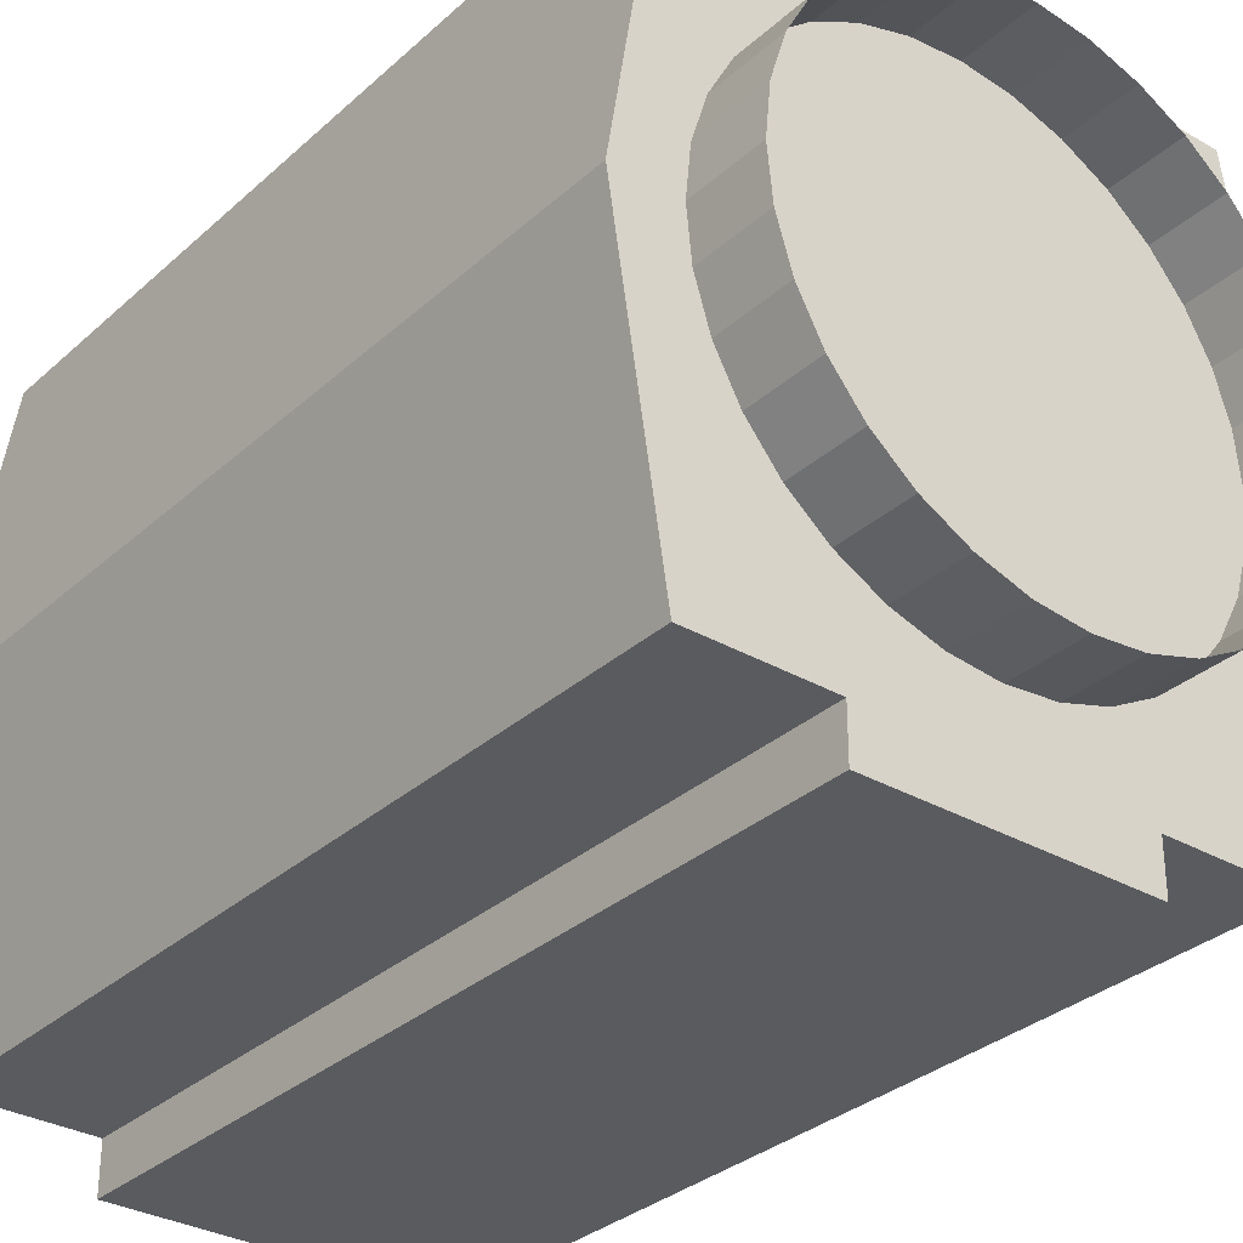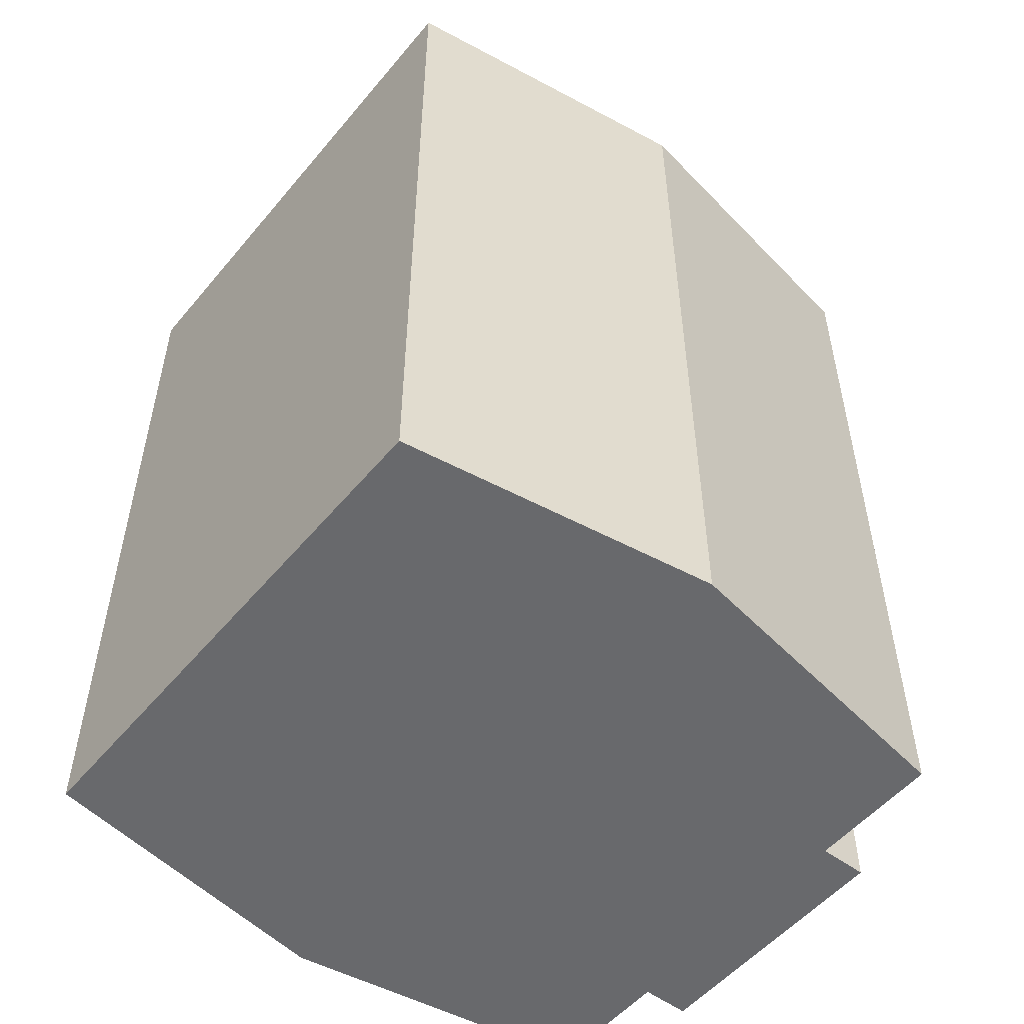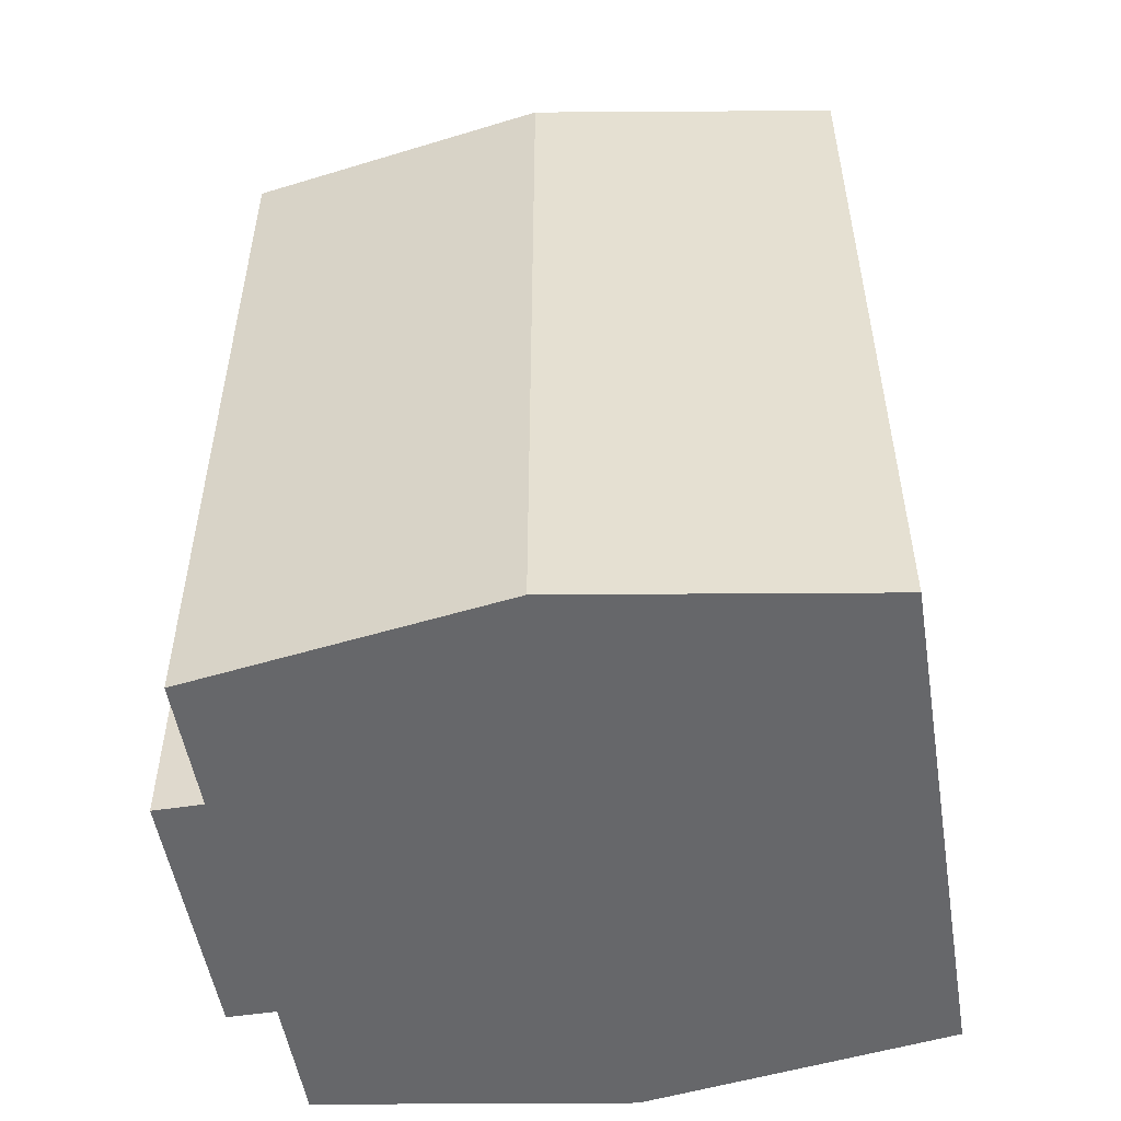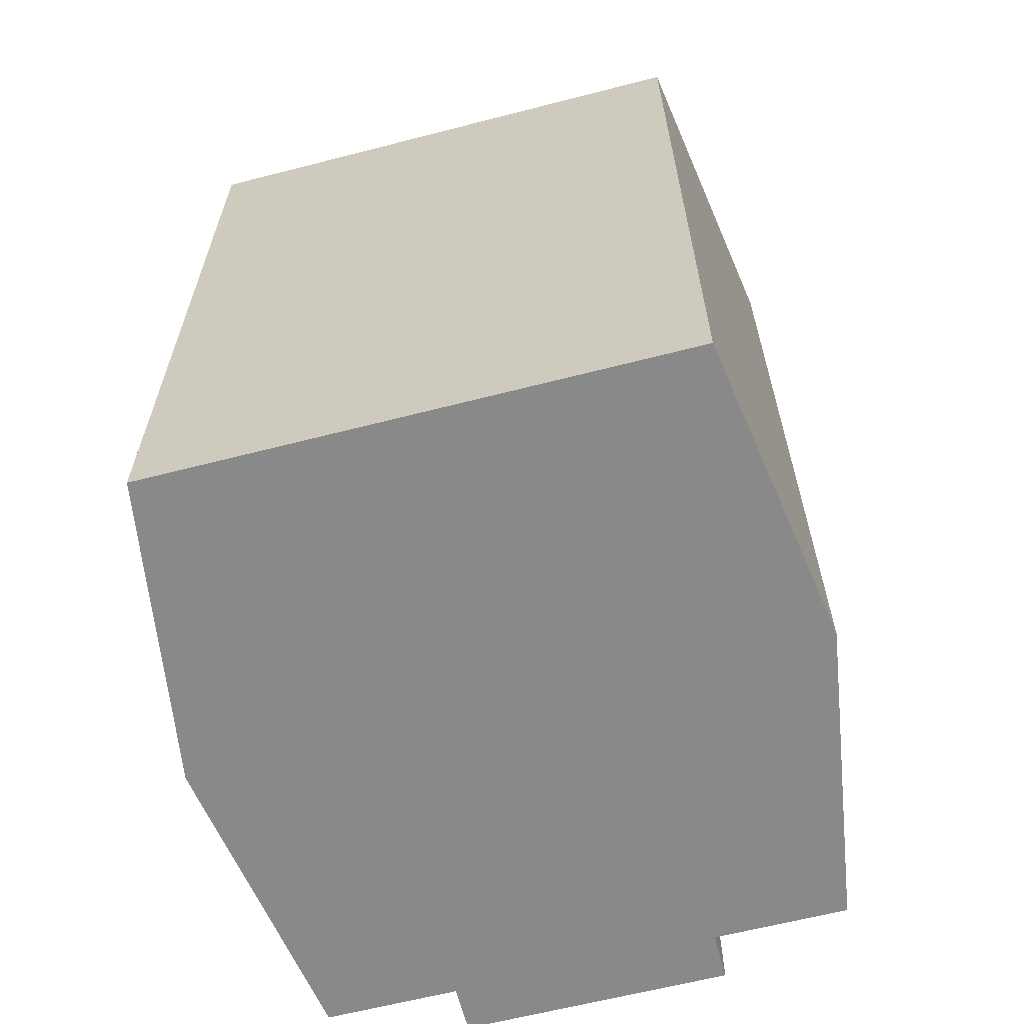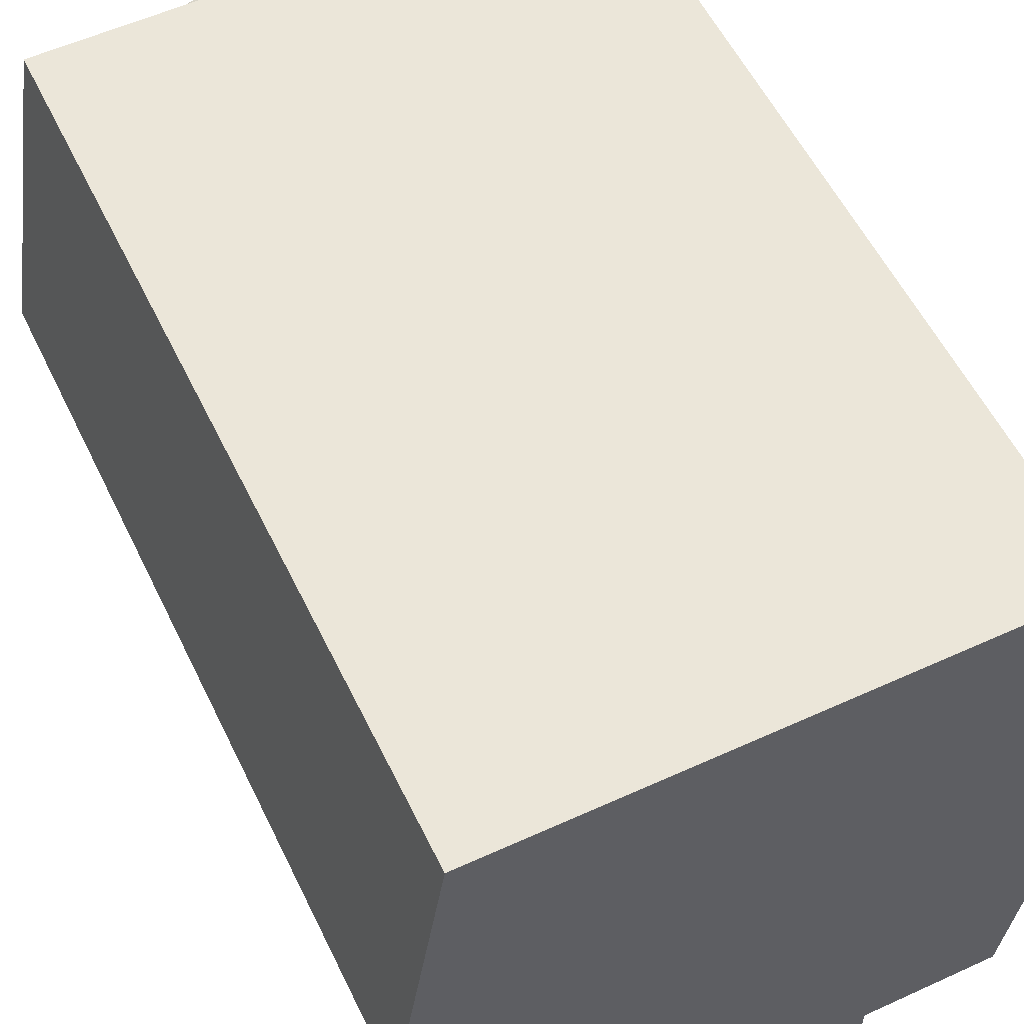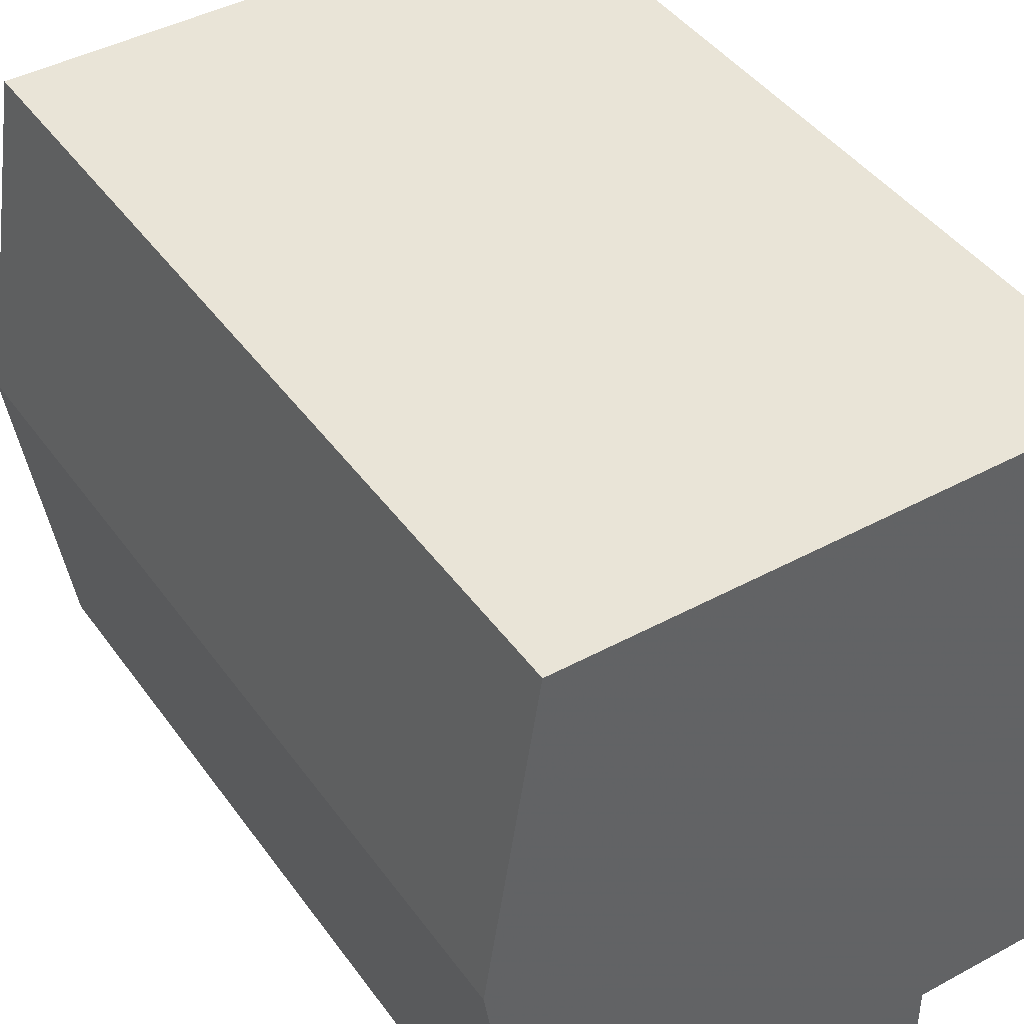
<metadata>
{"format":"obj","ext":"obj","renderer":"f3d","projection":"perspective","resolution":1024,"background":"white","views":[{"elev":-32.0,"azim":-38.9,"up":"+Y"},{"elev":-52.8,"azim":-128.7,"up":"+Z"},{"elev":-52.2,"azim":99.3,"up":"+Z"},{"elev":-63.1,"azim":-165.4,"up":"+Z"},{"elev":56.0,"azim":154.4,"up":"+Y"},{"elev":42.9,"azim":147.2,"up":"+Y"}]}
</metadata>
<code>
o Iso_Fresu_Cube
v -1.5 -1.753 -2.086
v -1.5 -1.753 2.563
v 1.5 -1.753 2.563
v 1.5 -1.753 -2.086
v -1.5 1.753 -2.086
v -1.5 1.753 2.563
v 1.5 1.753 2.563
v 1.5 1.753 -2.086
v -1.774 0 -2.086
v -1.774 0 2.563
v 1.774 0 2.563
v 1.774 0 -2.086
v -1.5 -1.753 0.2384
v 0 -1.753 2.563
v 1.5 -1.753 0.2384
v 0 -1.753 -2.086
v -1.5 -1.753 -0.9239
v -0.7498 -1.753 2.563
v 1.5 -1.753 1.401
v 0.7498 -1.753 -2.086
v -1.5 -1.753 1.401
v 0.7498 -1.753 2.563
v 1.5 -1.753 -0.9239
v -0.7498 -1.753 -2.086
v 0.7498 -1.753 0.2384
v -0.7498 -1.753 0.2384
v 0.7498 -1.753 1.401
v 0.7498 -1.753 -0.9239
v -0.7498 -1.753 -0.9239
v -0.7498 -1.753 1.401
v 0 -2.026 2.563
v 0 -2.026 -2.086
v 0 -2.026 0.2384
v -0.7498 -2.026 2.563
v 0.7498 -2.026 -2.086
v 0.7498 -2.026 2.563
v -0.7498 -2.026 -2.086
v 0.7498 -2.026 0.2384
v -0.7498 -2.026 0.2384
v 0 -2.026 -0.9239
v 0 -2.026 1.401
v 0.7498 -2.026 1.401
v 0.7498 -2.026 -0.9239
v -0.7498 -2.026 -0.9239
v -0.7498 -2.026 1.401
v 0 1.418 2.504
v -0.2767 1.391 2.504
v -0.5428 1.31 2.504
v -0.788 1.179 2.504
v -1.003 1.003 2.504
v -1.179 0.788 2.504
v -1.31 0.5428 2.504
v -1.391 0.2767 2.504
v -1.418 0 2.504
v -1.391 -0.2767 2.504
v -1.31 -0.5428 2.504
v -1.179 -0.788 2.504
v -1.003 -1.003 2.504
v -0.788 -1.179 2.504
v -0.5428 -1.31 2.504
v -0.2767 -1.391 2.504
v 0 -1.418 2.504
v 0.2767 -1.391 2.504
v 0.5428 -1.31 2.504
v 0.788 -1.179 2.504
v 1.003 -1.003 2.504
v 1.179 -0.788 2.504
v 1.31 -0.5428 2.504
v 1.391 -0.2767 2.504
v 1.418 1e-06 2.504
v 1.391 0.2767 2.504
v 1.31 0.5428 2.504
v 1.179 0.788 2.504
v 1.003 1.003 2.504
v 0.788 1.179 2.504
v 0.5428 1.31 2.504
v 0.2767 1.391 2.504
v 0 1.418 2.988
v -0.2767 1.391 2.988
v -0.5428 1.31 2.988
v -0.788 1.179 2.988
v -1.003 1.003 2.988
v -1.179 0.788 2.988
v -1.31 0.5428 2.988
v -1.391 0.2767 2.988
v -1.418 0 2.988
v -1.391 -0.2767 2.988
v -1.31 -0.5428 2.988
v -1.179 -0.788 2.988
v -1.003 -1.003 2.988
v -0.788 -1.179 2.988
v -0.5428 -1.31 2.988
v -0.2767 -1.391 2.988
v 0 -1.418 2.988
v 0.2767 -1.391 2.988
v 0.5428 -1.31 2.988
v 0.788 -1.179 2.988
v 1.003 -1.003 2.988
v 1.179 -0.788 2.988
v 1.31 -0.5428 2.988
v 1.391 -0.2767 2.988
v 1.418 1e-06 2.988
v 1.391 0.2767 2.988
v 1.31 0.5428 2.988
v 1.179 0.788 2.988
v 1.003 1.003 2.988
v 0.788 1.179 2.988
v 0.5428 1.31 2.988
v 0.2767 1.391 2.988
f 9 10 2 21 13 17 1
f 10 11 3 22 14 18 2
f 11 12 4 23 15 19 3
f 12 9 1 24 16 20 4
f 27 22 3 19
f 8 7 6 5
f 5 6 10 9
f 6 7 11 10
f 7 8 12 11
f 8 5 9 12
f 28 25 15 23
f 27 25 38 42
f 22 27 42 36
f 25 27 19 15
f 28 20 35 43
f 25 28 43 38
f 20 28 23 4
f 24 29 44 37
f 29 26 39 44
f 26 30 45 39
f 1 17 29 24
f 17 13 26 29
f 30 18 34 45
f 13 21 30 26
f 21 2 18 30
f 44 39 33 40
f 45 34 31 41
f 33 41 42 38
f 41 31 36 42
f 32 40 43 35
f 40 33 38 43
f 37 44 40 32
f 39 45 41 33
f 16 24 37 32
f 14 22 36 31
f 20 16 32 35
f 18 14 31 34
f 76 75 107 108
f 65 64 96 97
f 54 53 85 86
f 74 73 105 106
f 63 62 94 95
f 52 51 83 84
f 72 71 103 104
f 50 49 81 82
f 61 60 92 93
f 70 69 101 102
f 48 47 79 80
f 59 58 90 91
f 68 67 99 100
f 57 56 88 89
f 77 76 108 109
f 66 65 97 98
f 55 54 86 87
f 75 74 106 107
f 64 63 95 96
f 53 52 84 85
f 73 72 104 105
f 51 50 82 83
f 62 61 93 94
f 71 70 102 103
f 49 48 80 81
f 60 59 91 92
f 69 68 100 101
f 47 46 78 79
f 58 57 89 90
f 46 77 109 78
f 67 66 98 99
f 56 55 87 88

</code>
